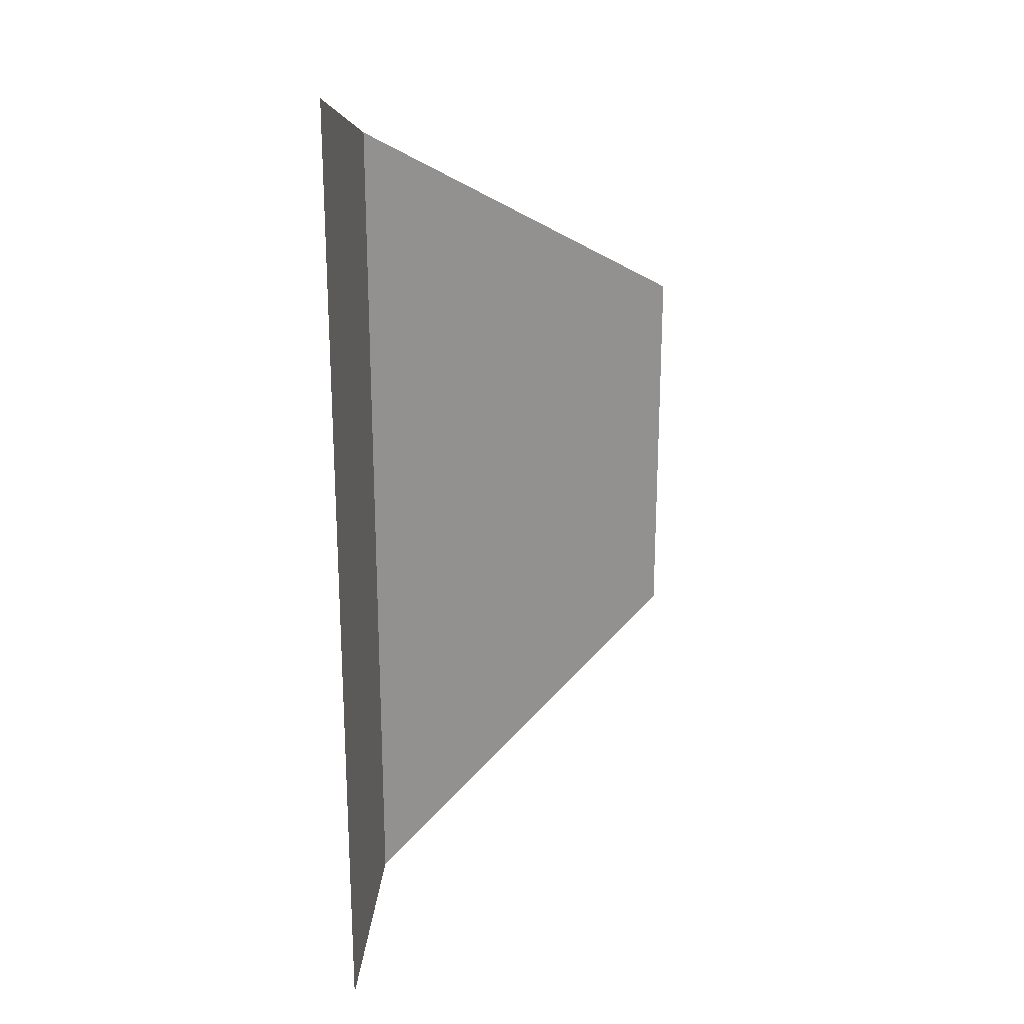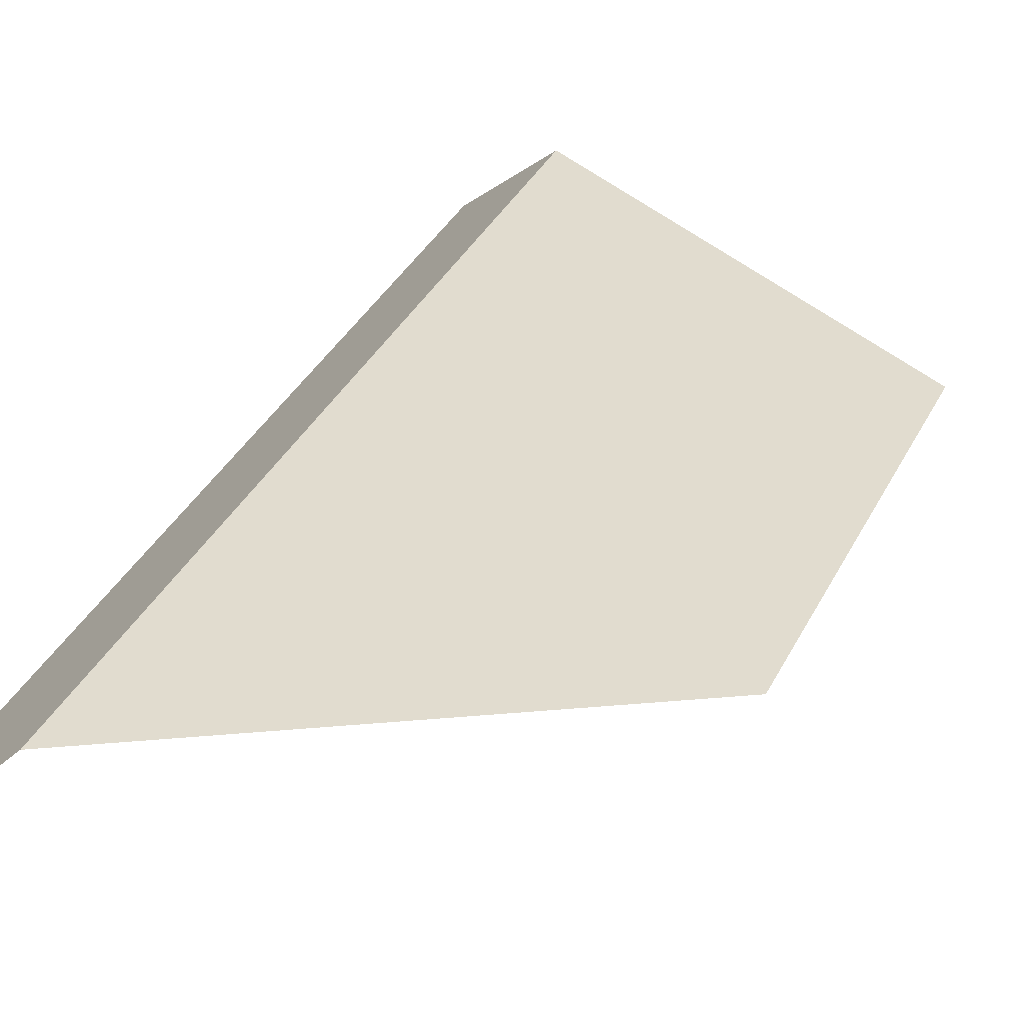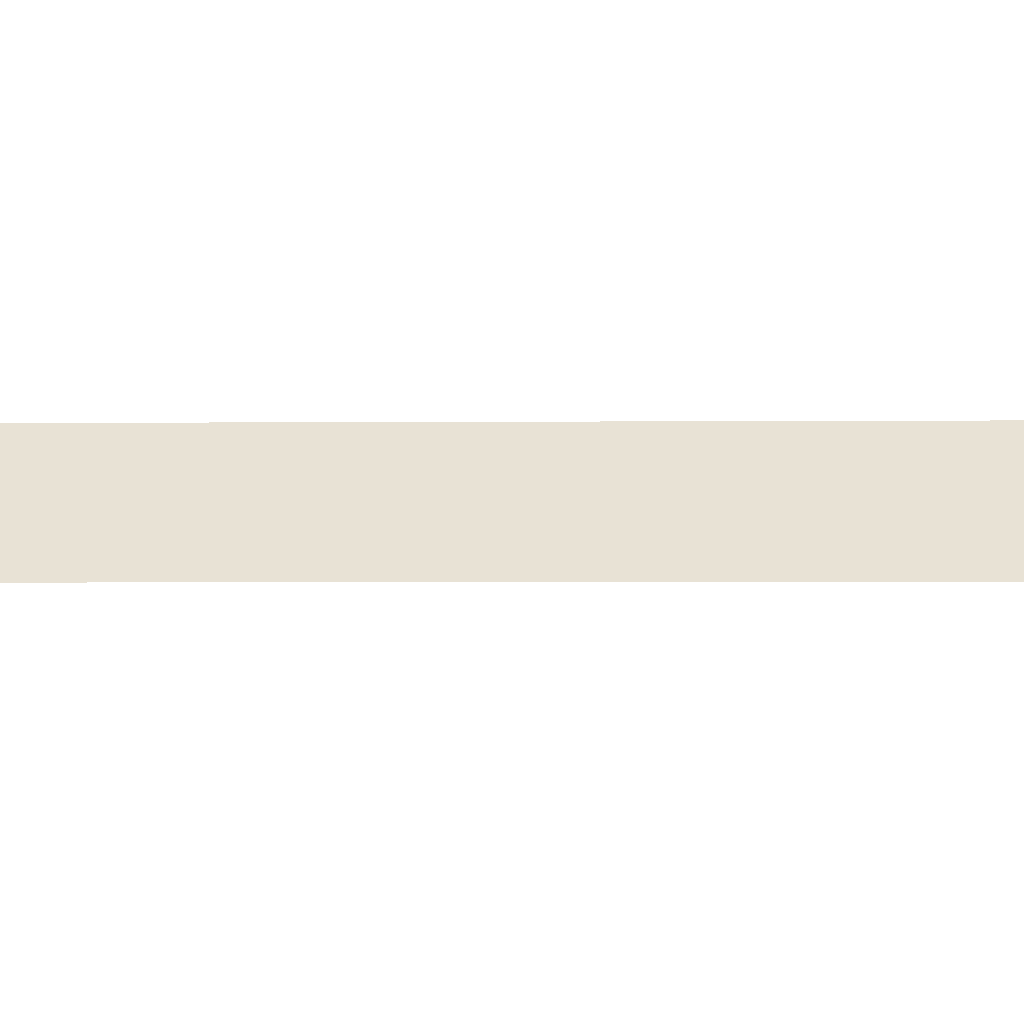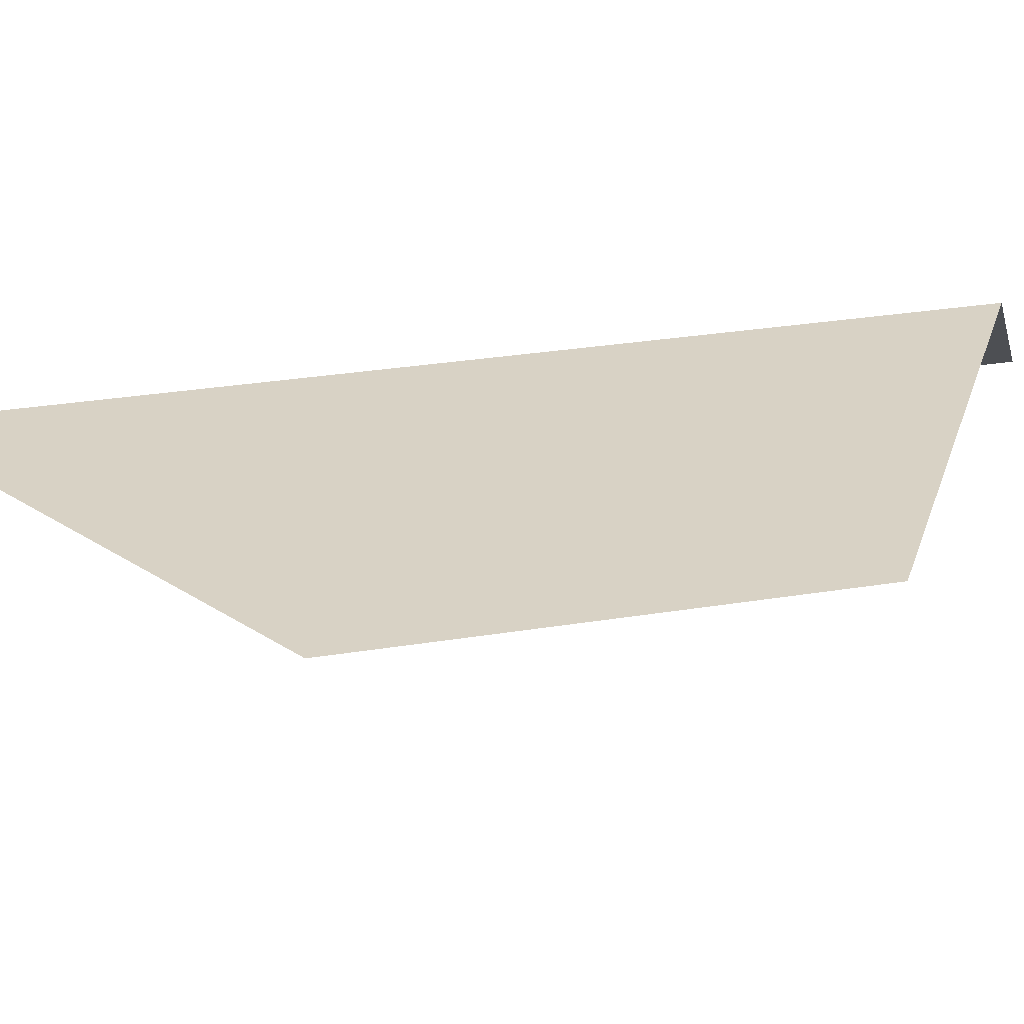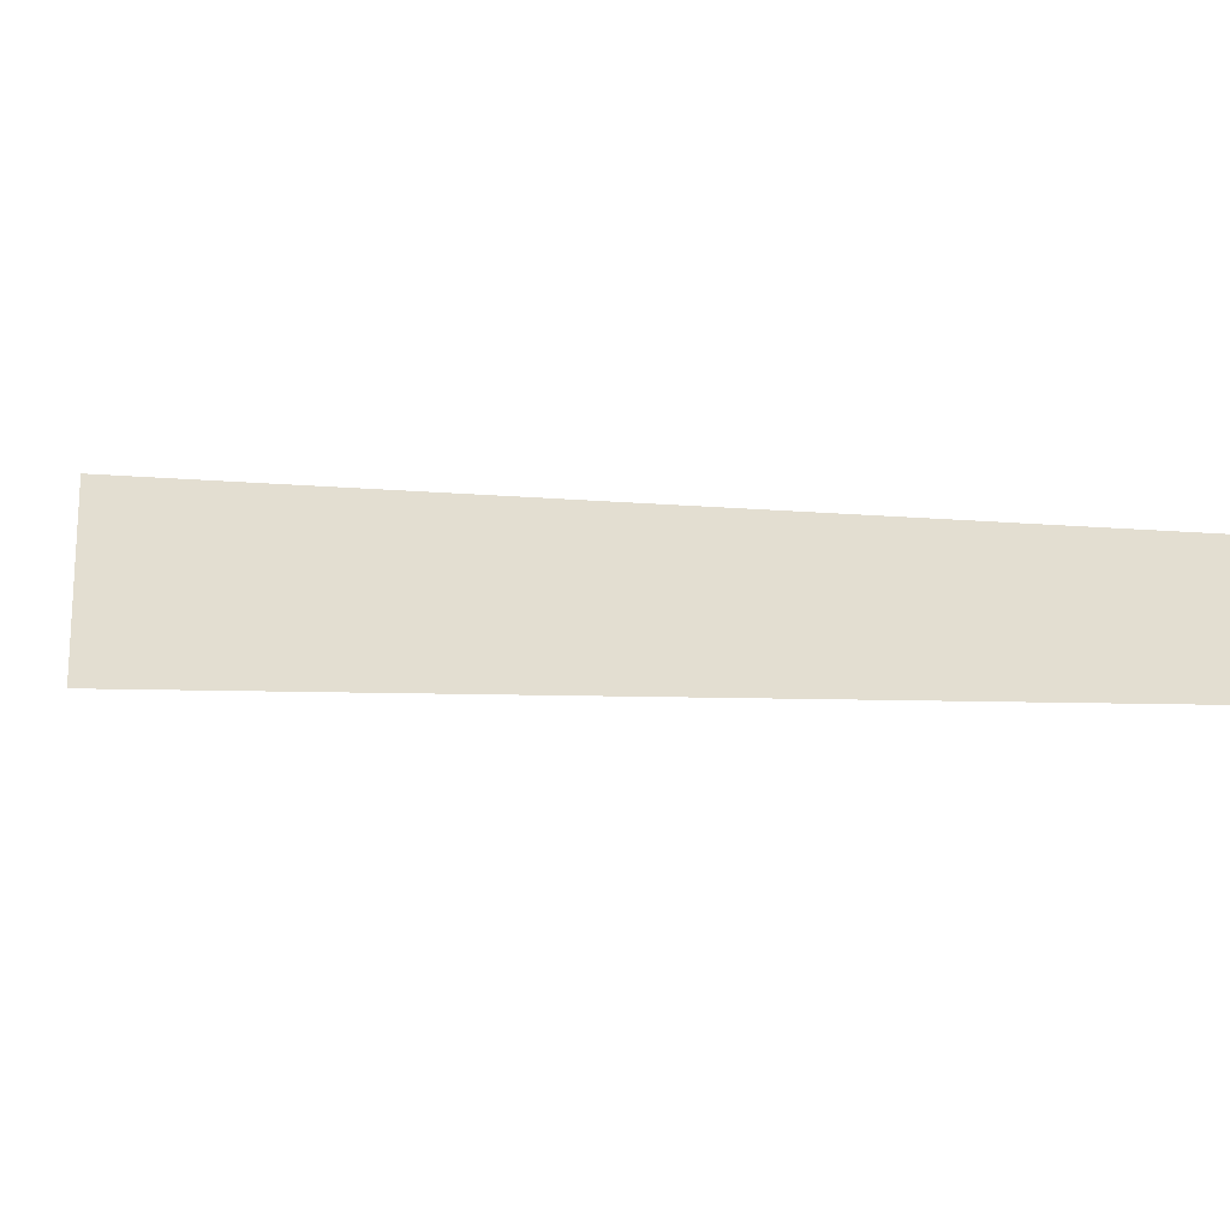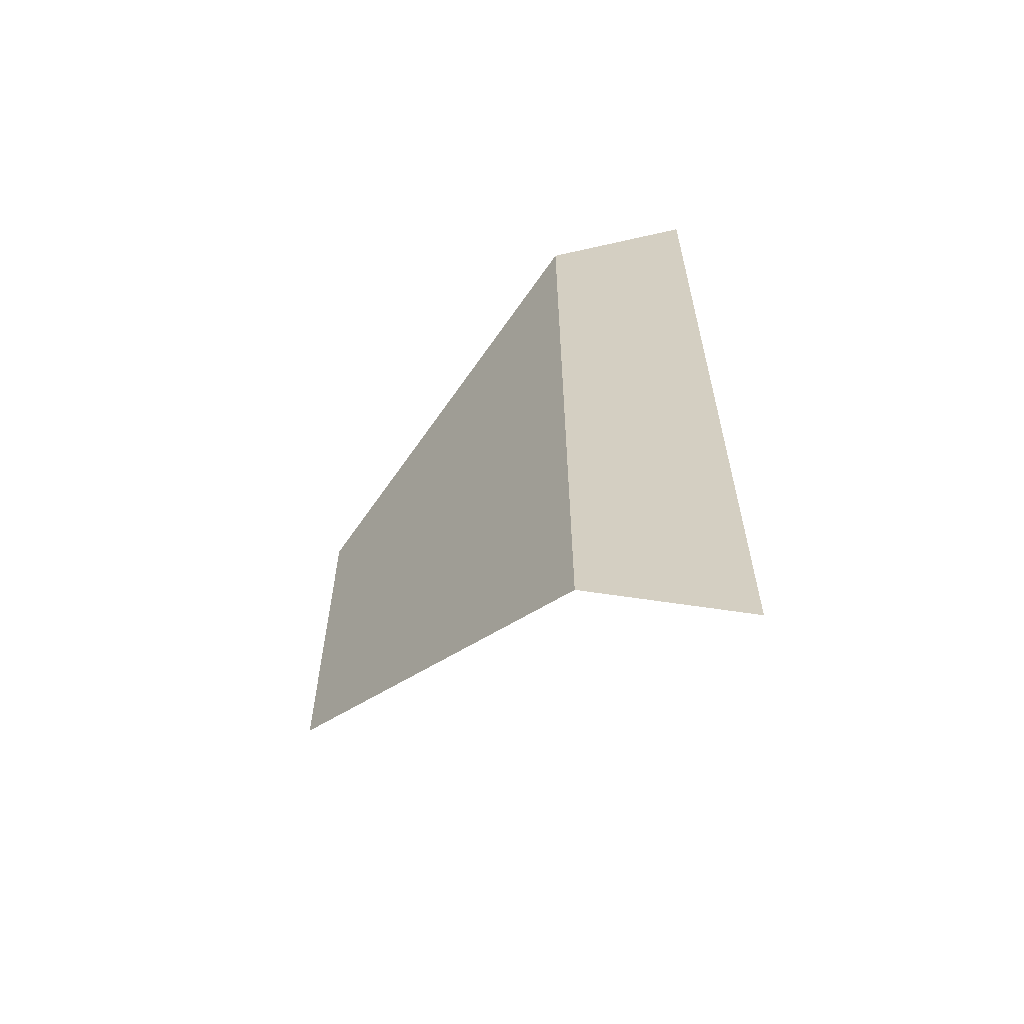
<metadata>
{"format":"obj","ext":"obj","renderer":"f3d","projection":"perspective","resolution":1024,"background":"white","views":[{"elev":23.4,"azim":-36.5,"up":"+Z"},{"elev":34.2,"azim":23.1,"up":"+Y"},{"elev":-2.3,"azim":-87.9,"up":"+Y"},{"elev":27.7,"azim":75.6,"up":"+Y"},{"elev":-2.4,"azim":-125.9,"up":"+Y"},{"elev":-62.9,"azim":-131.7,"up":"+Z"}]}
</metadata>
<code>
g default
v -0.4763 0.02125 0.275
v -0.4763 0.02125 -0.275
v -0.4131 0.08176 0.2385
v -0.4131 0.08176 -0.2385
v -0.1905 0.08176 -0.11
v -0.1905 0.08176 0.11
g tilePart tile_part7
f 2 1 3 4
f 4 3 6 5

</code>
